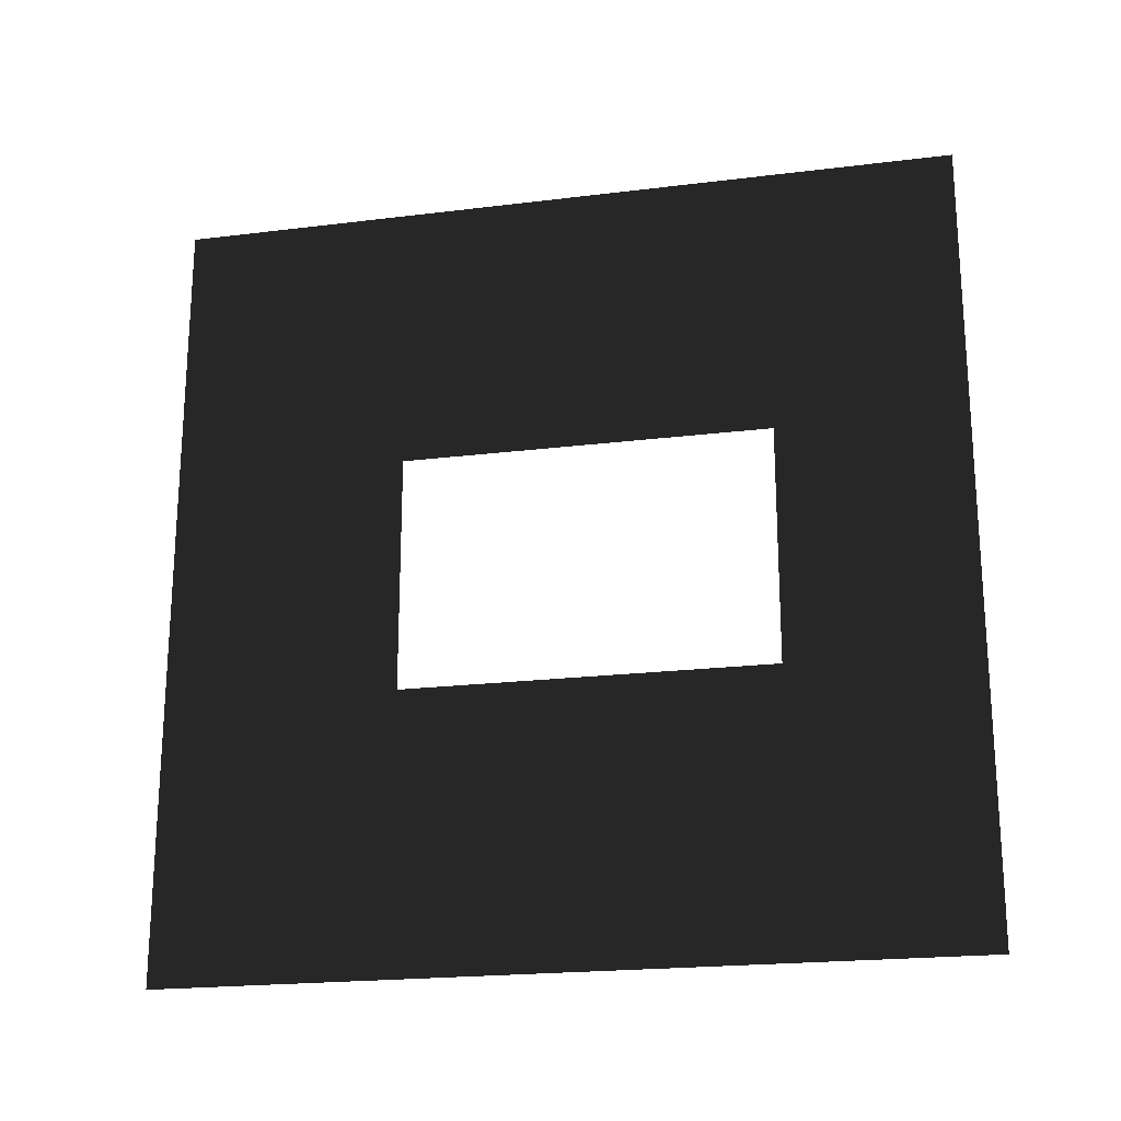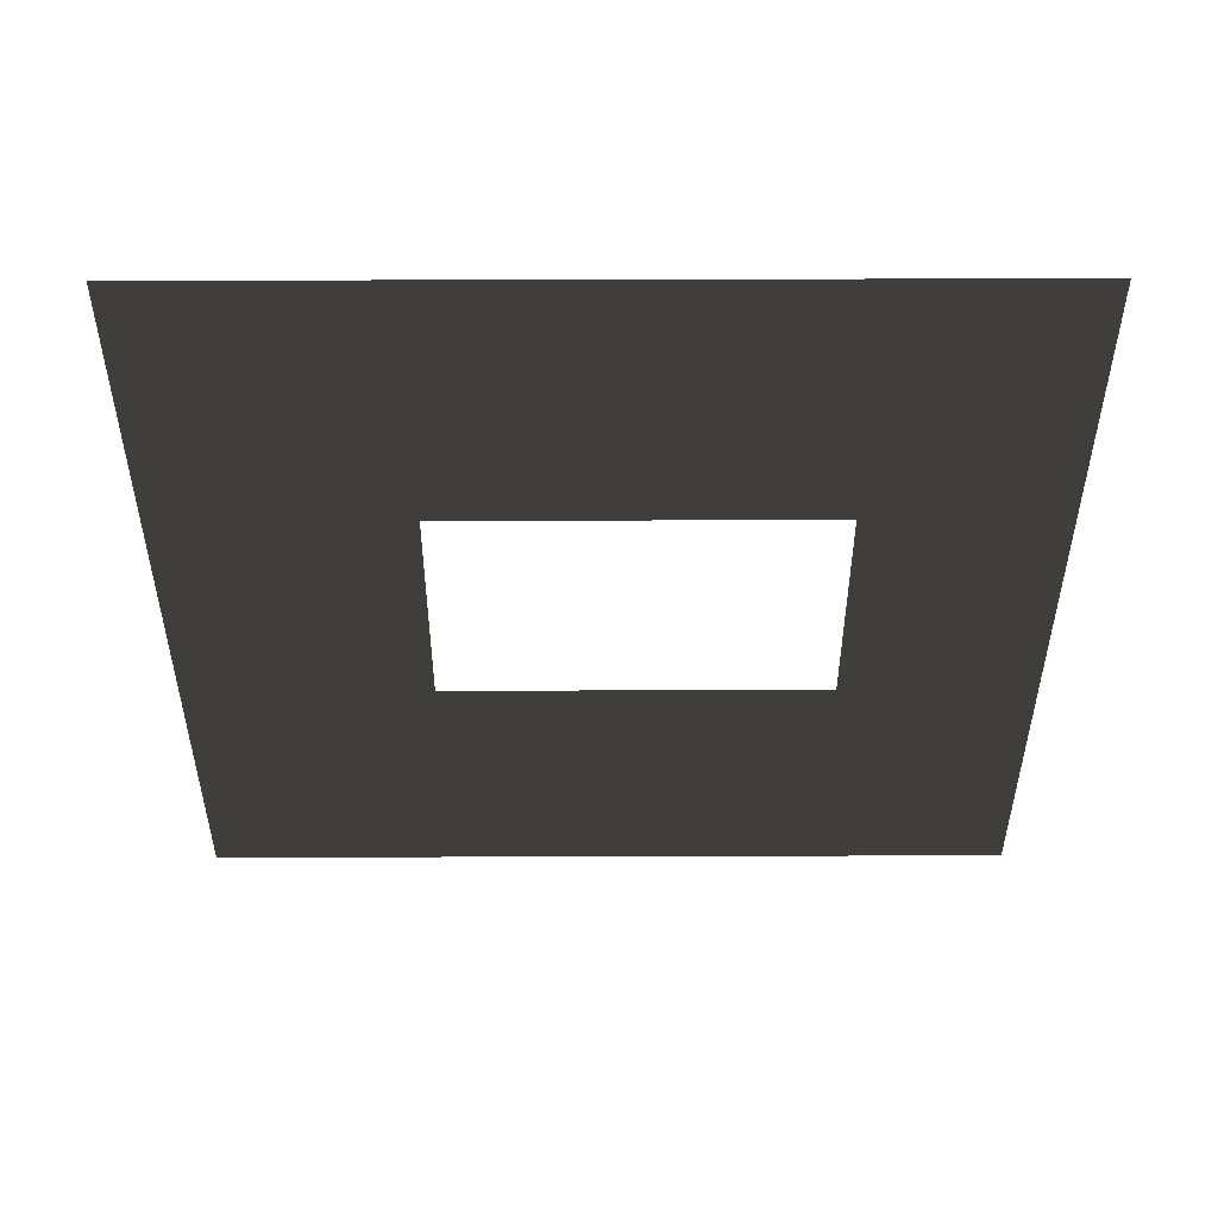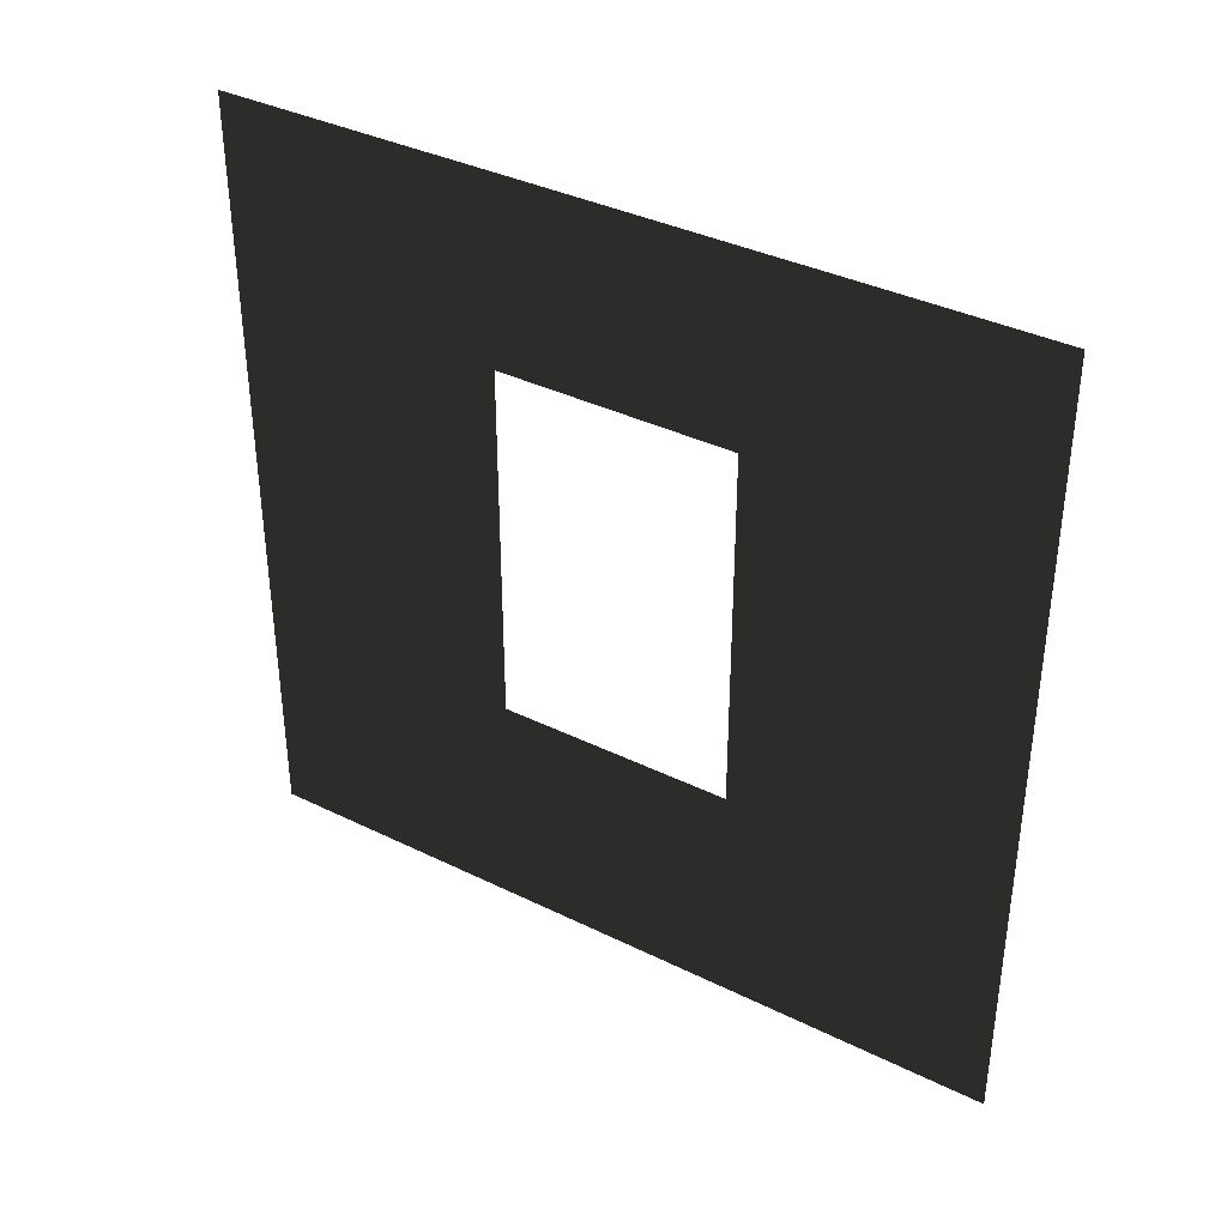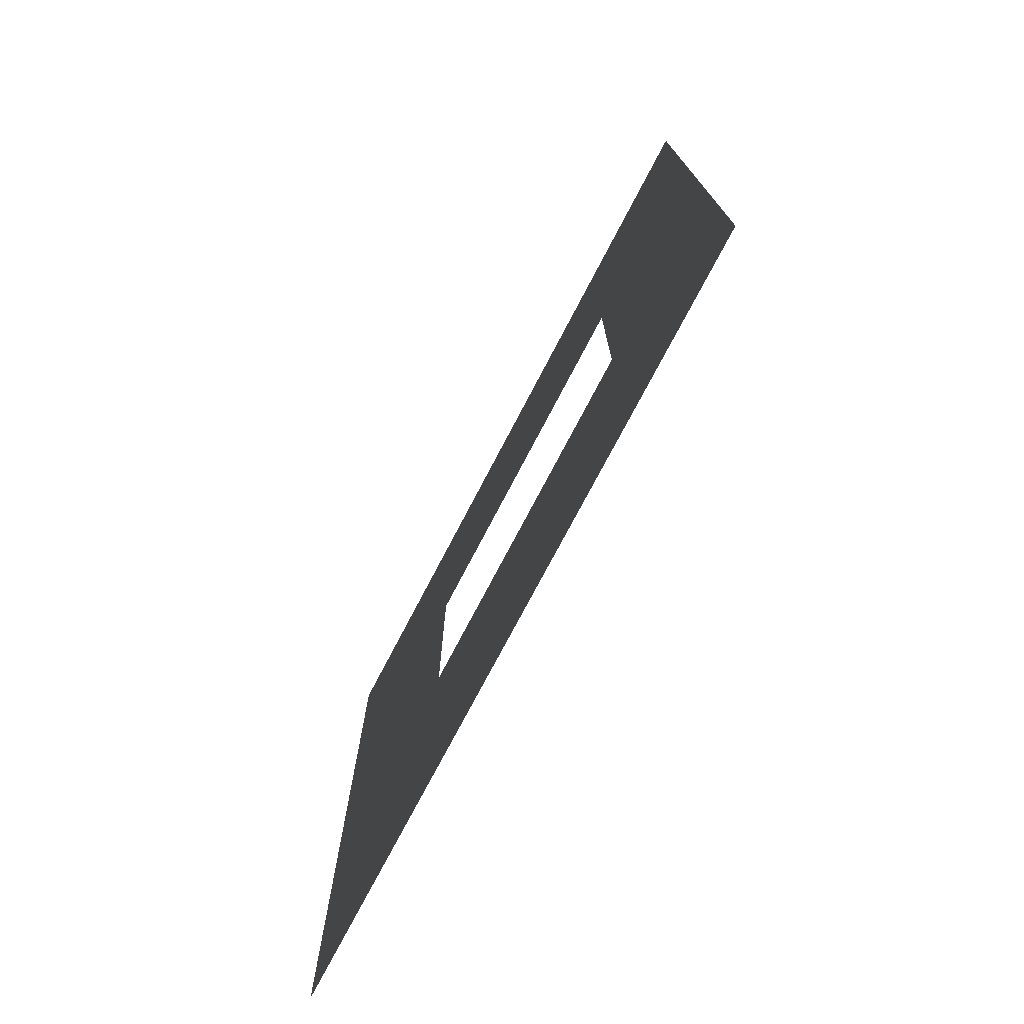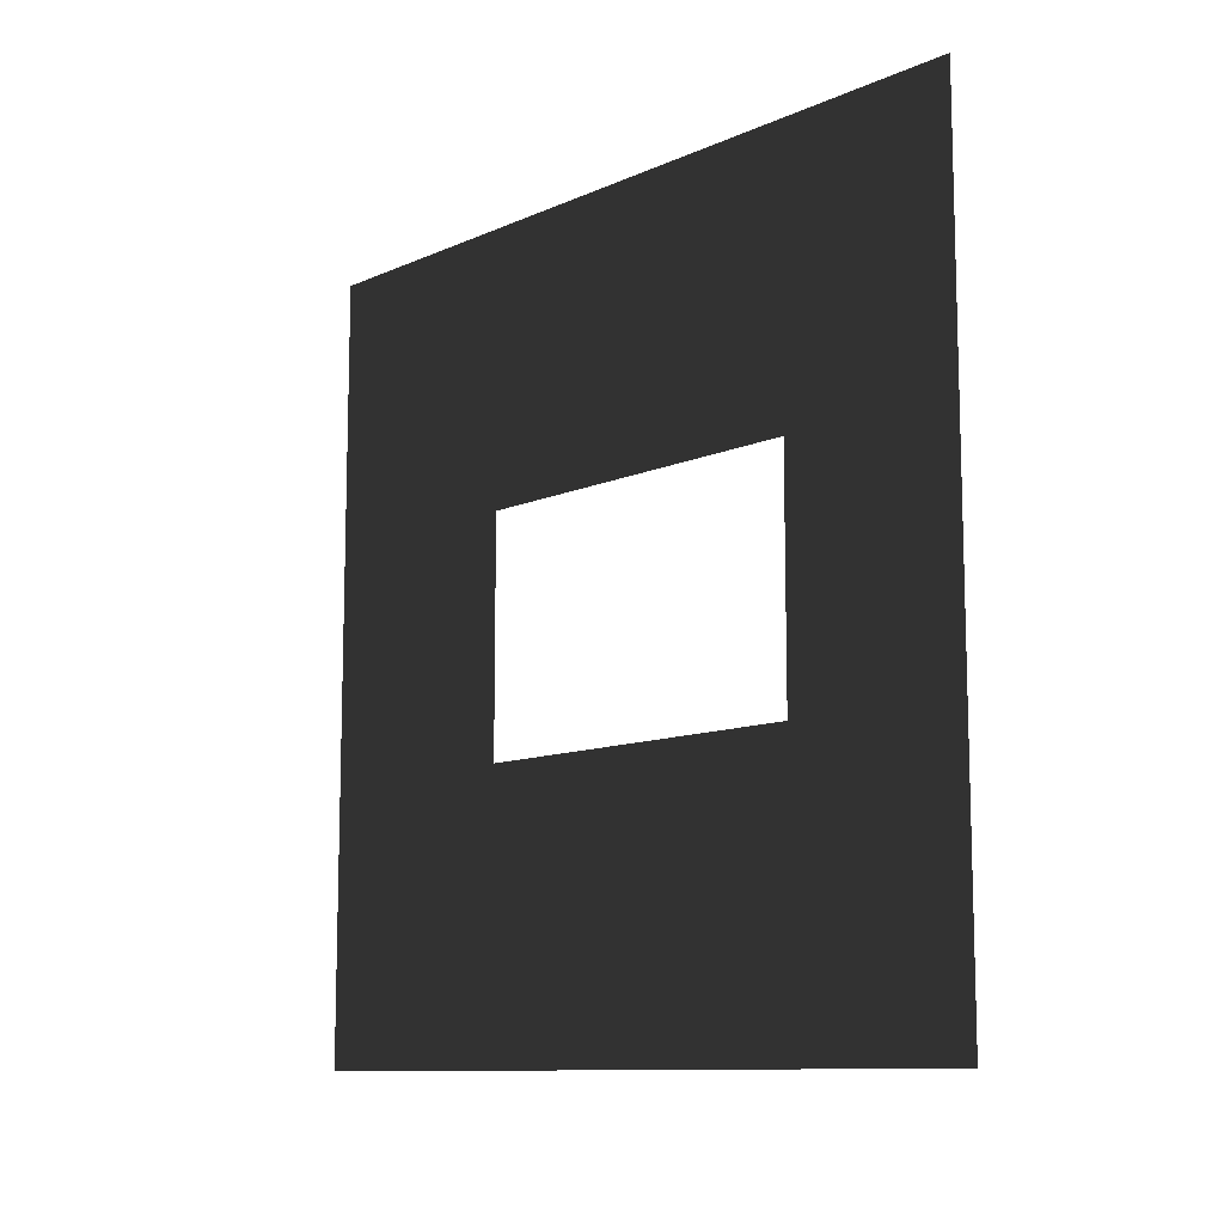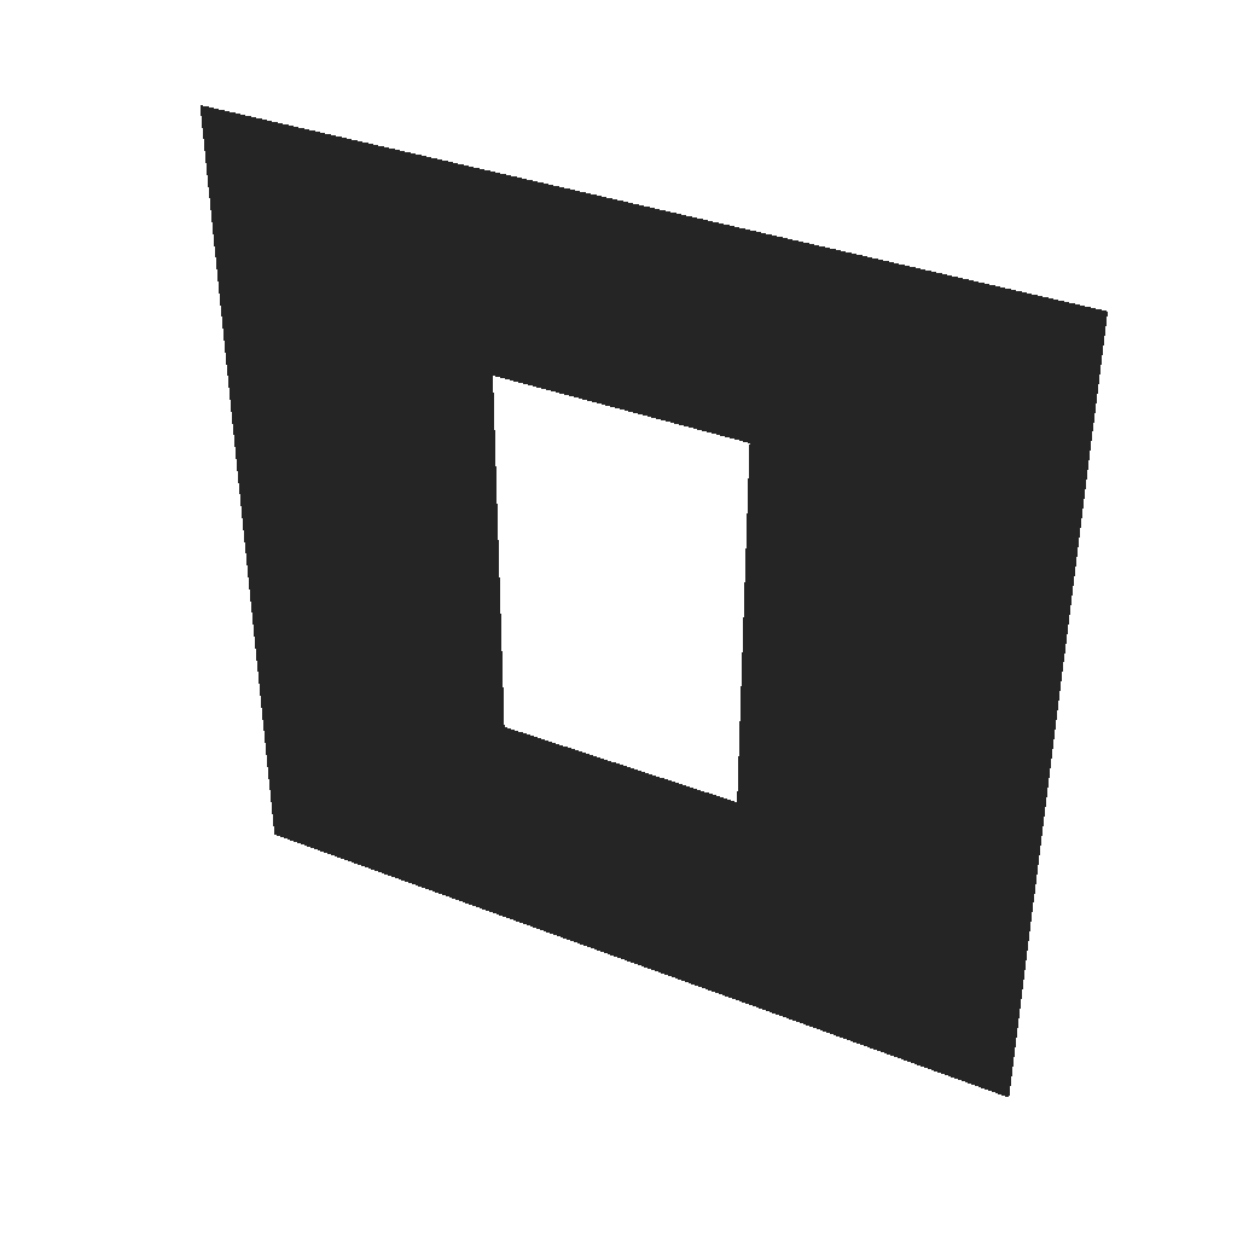
<metadata>
{"format":"obj","ext":"obj","renderer":"f3d","projection":"perspective","resolution":1024,"background":"white","views":[{"elev":-20.9,"azim":102.5,"up":"+Z"},{"elev":50.9,"azim":89.8,"up":"+Z"},{"elev":37.2,"azim":-57.7,"up":"+Y"},{"elev":-74.8,"azim":152.4,"up":"+Z"},{"elev":-10.8,"azim":137.4,"up":"+Z"},{"elev":34.8,"azim":-62.3,"up":"+Y"}]}
</metadata>
<code>
v -0.2 0.8937 1.95
v -0.2 3 3
v -0.2 -2.966e-07 3
v -0.2 2.294 1.95
v -0.2 2.294 1.05
v -0.2 3 -7.937e-06
v -0.2 9.699e-09 -7.806e-06
v -0.2 0.8937 1.05
g wall01_window1m_A_1_10862_916
f 1 3 2
f 2 4 1
f 5 4 2
f 2 6 5
f 5 6 7
f 7 3 1
f 7 8 5
f 1 8 7

</code>
